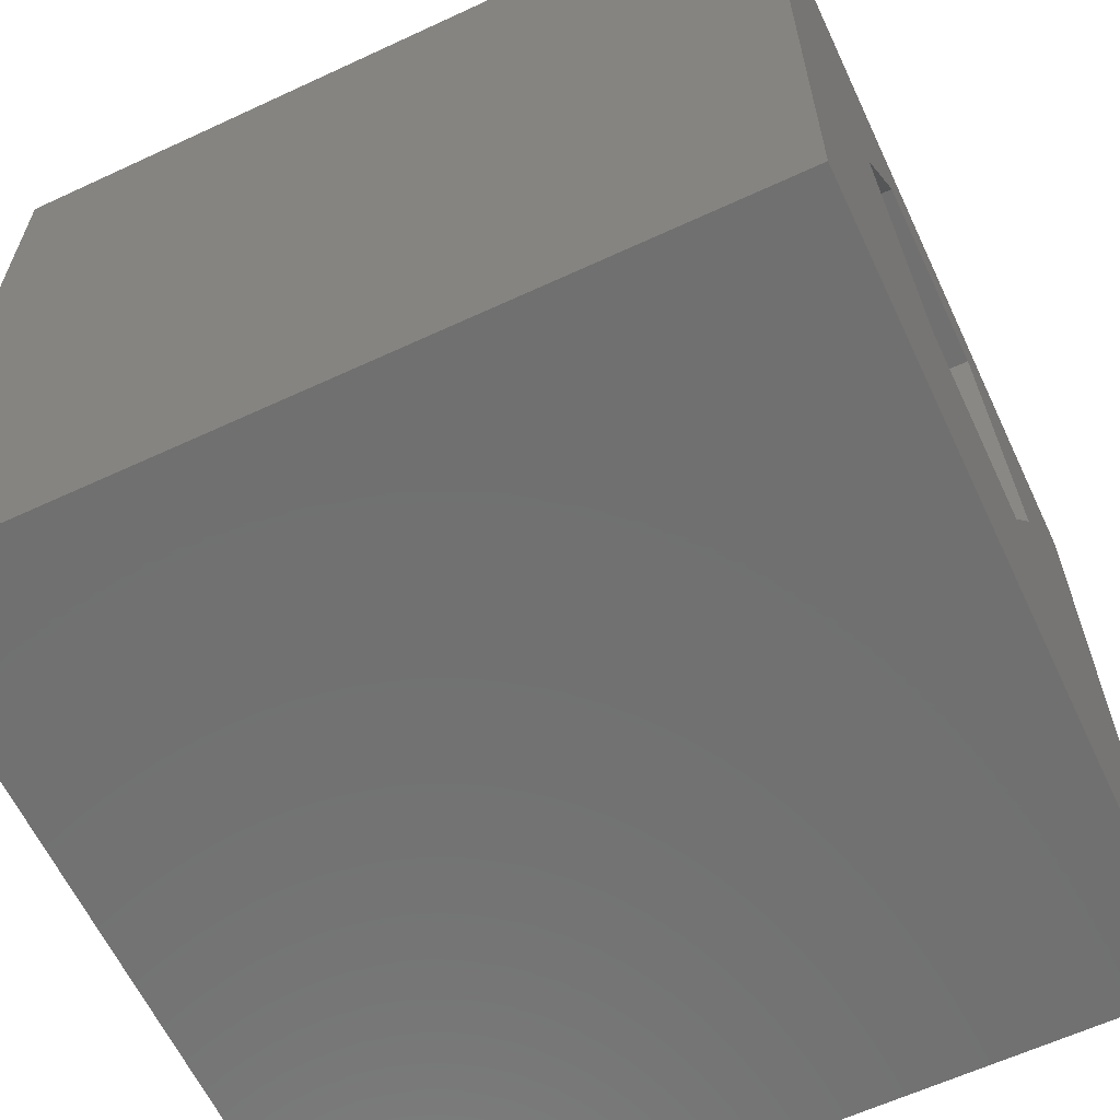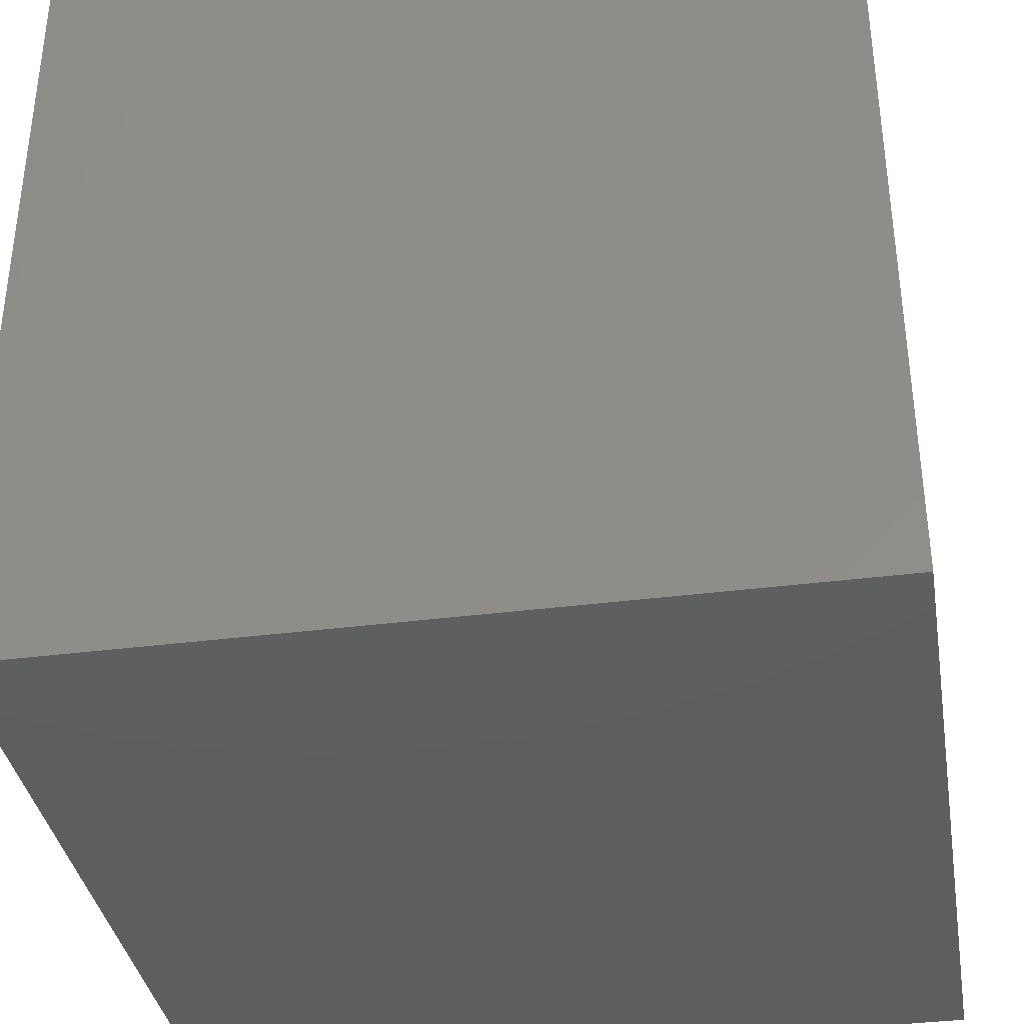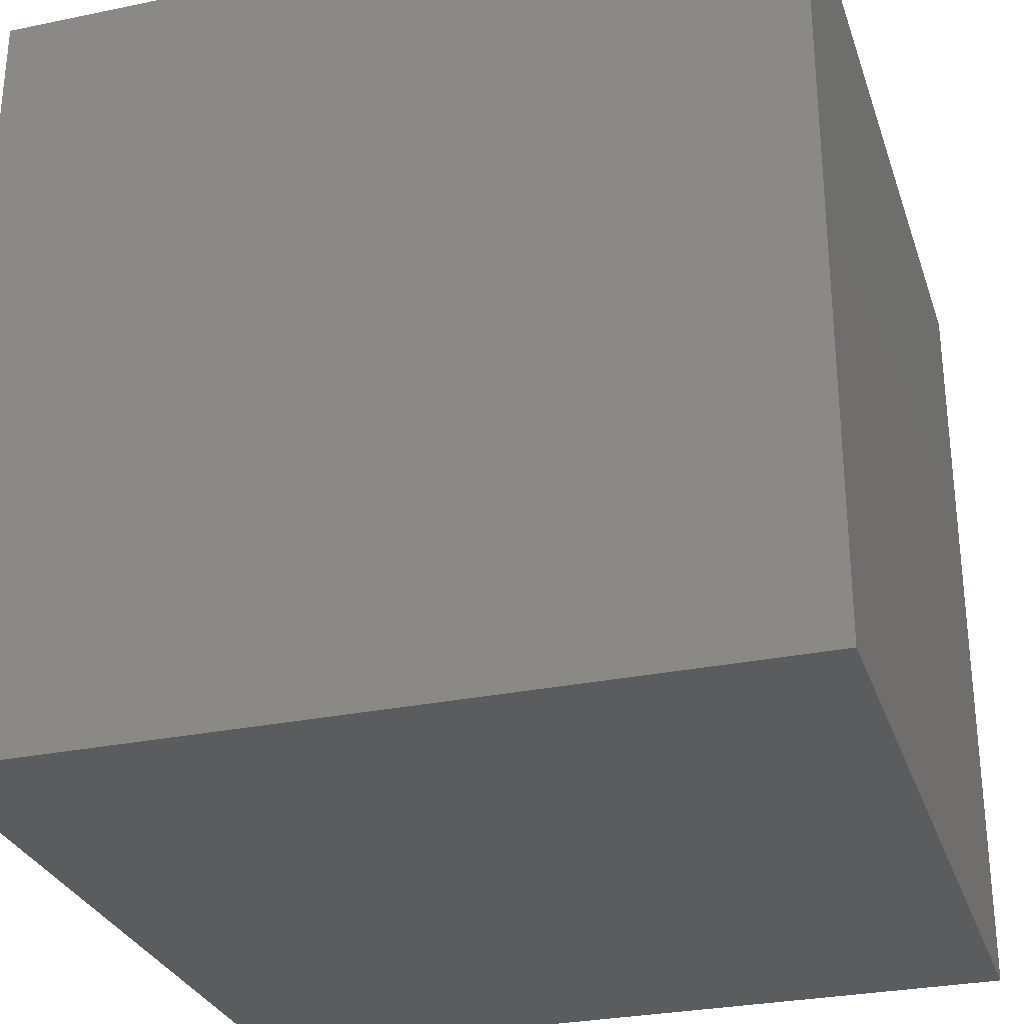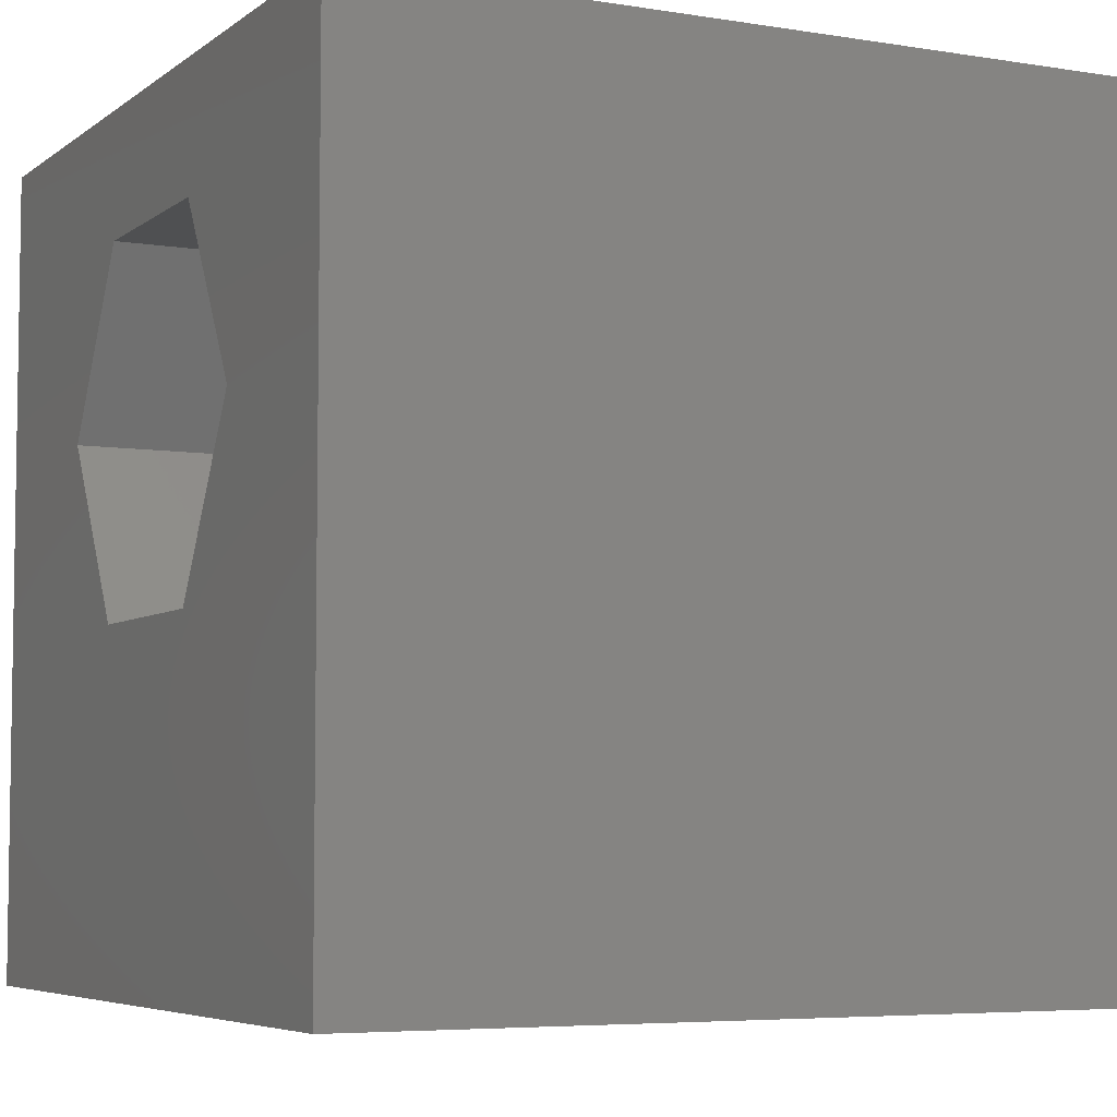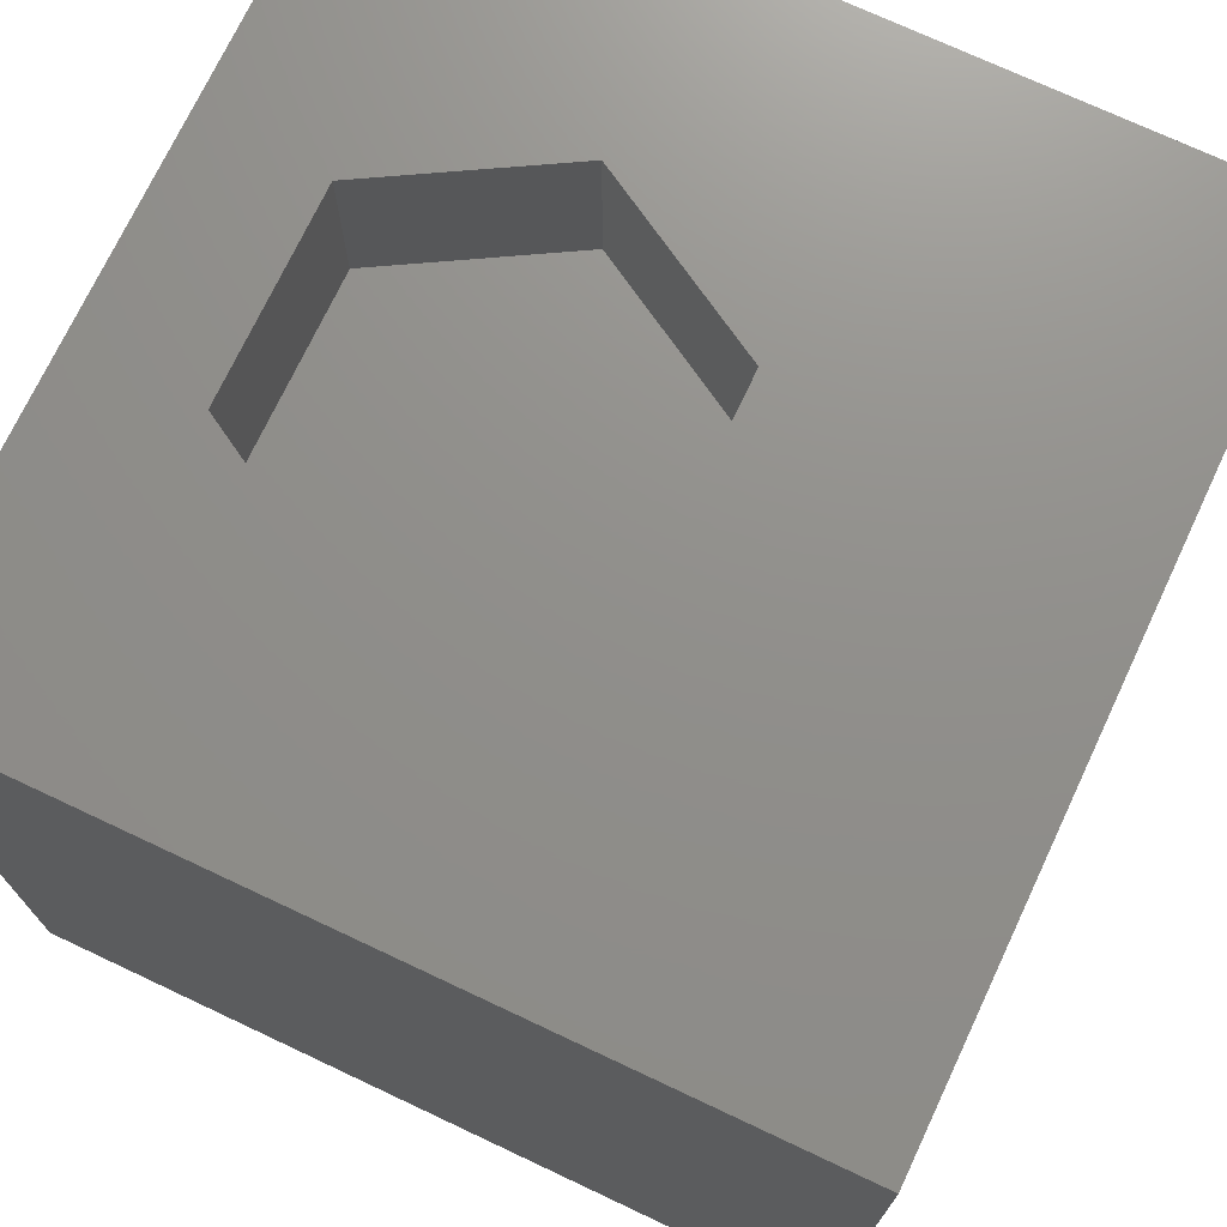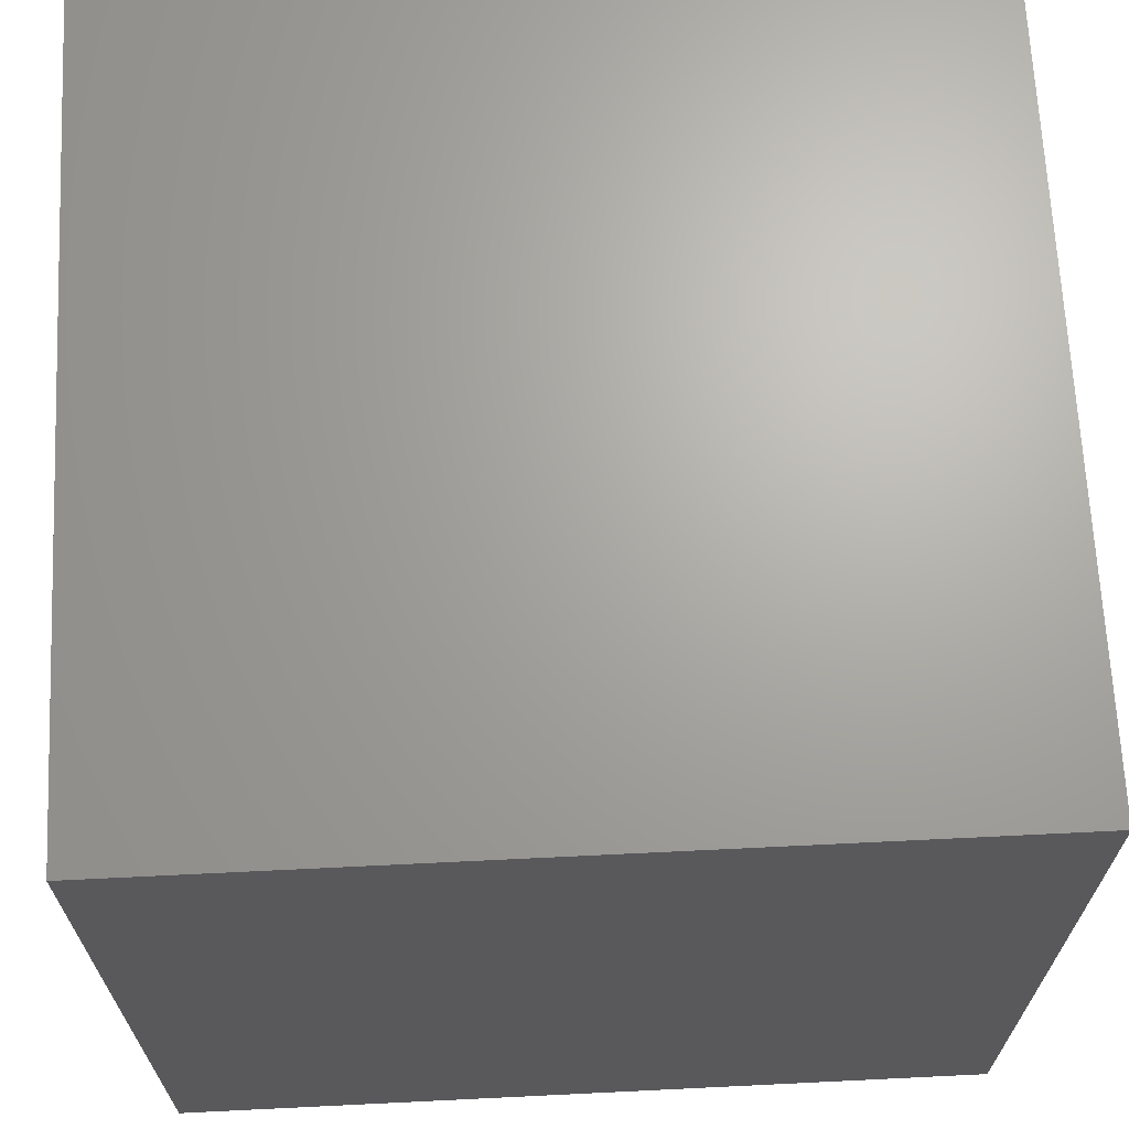
<metadata>
{"format":"stl","ext":"stl","renderer":"f3d","projection":"perspective","resolution":1024,"background":"white","views":[{"elev":-62.3,"azim":-64.8,"up":"+Y"},{"elev":-36.6,"azim":-80.5,"up":"+Y"},{"elev":-29.3,"azim":107.0,"up":"+Z"},{"elev":-5.6,"azim":63.4,"up":"+Y"},{"elev":72.8,"azim":-64.8,"up":"+Z"},{"elev":67.3,"azim":-92.8,"up":"+Y"}]}
</metadata>
<code>
# stl→obj: 20 verts, 36 faces
v 0 10 10
v 0 10 0
v 0 0 10
v 0 0 0
v 10 10 10
v 7.542 6.316 10
v 10 0 10
v 6.289 4.147 10
v 3.785 4.147 10
v 2.532 6.316 10
v 3.785 8.485 10
v 6.289 8.485 10
v 10 10 0
v 10 0 0
v 2.532 6.316 7.96
v 3.785 8.485 7.96
v 6.289 8.485 7.96
v 7.542 6.316 7.96
v 6.289 4.147 7.96
v 3.785 4.147 7.96
f 1 2 3
f 3 2 4
f 5 6 7
f 7 6 8
f 7 8 3
f 8 9 3
f 3 9 10
f 3 10 1
f 1 10 11
f 1 11 5
f 5 11 12
f 5 12 6
f 13 5 14
f 14 5 7
f 2 13 4
f 4 13 14
f 5 13 1
f 1 13 2
f 14 7 4
f 4 7 3
f 15 16 10
f 10 16 11
f 16 17 11
f 11 17 12
f 17 18 12
f 12 18 6
f 18 19 6
f 6 19 8
f 19 20 8
f 8 20 9
f 20 15 9
f 9 15 10
f 20 19 15
f 15 19 18
f 15 18 16
f 16 18 17

</code>
